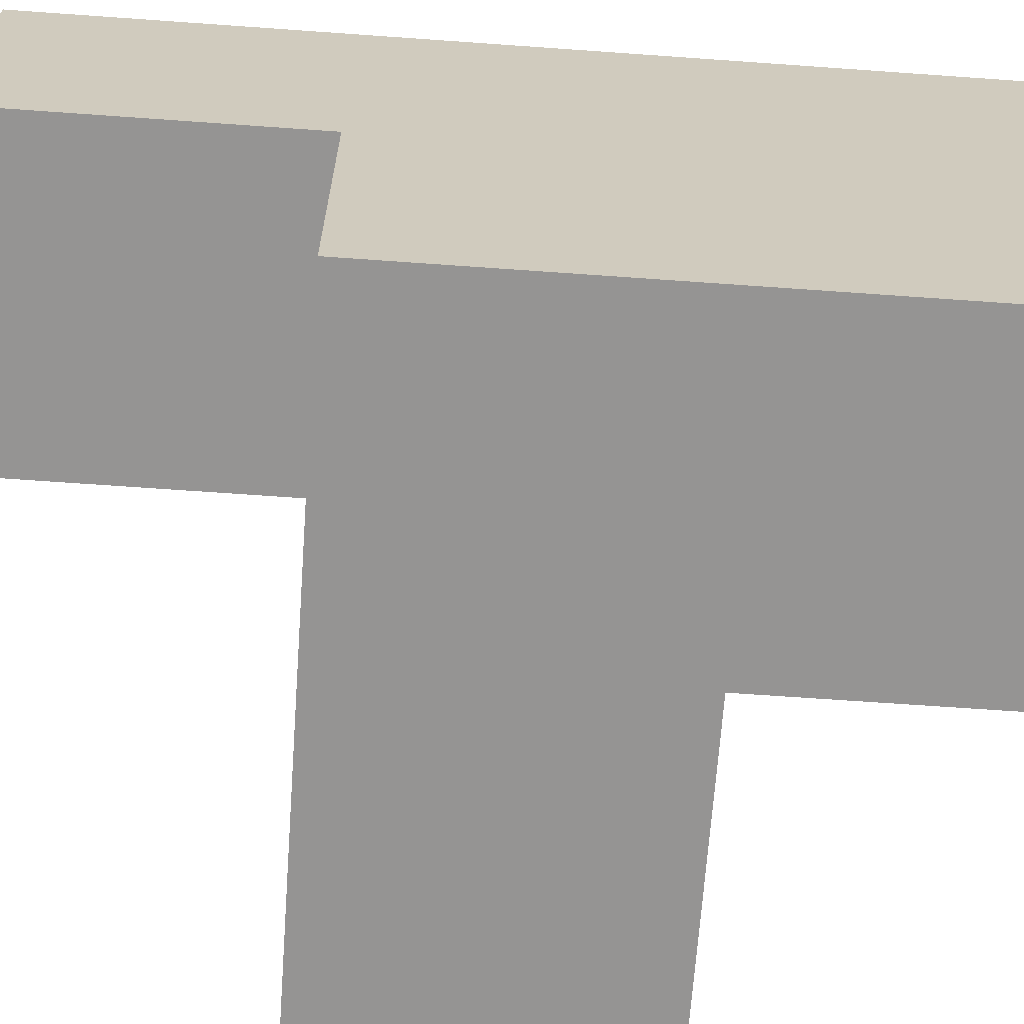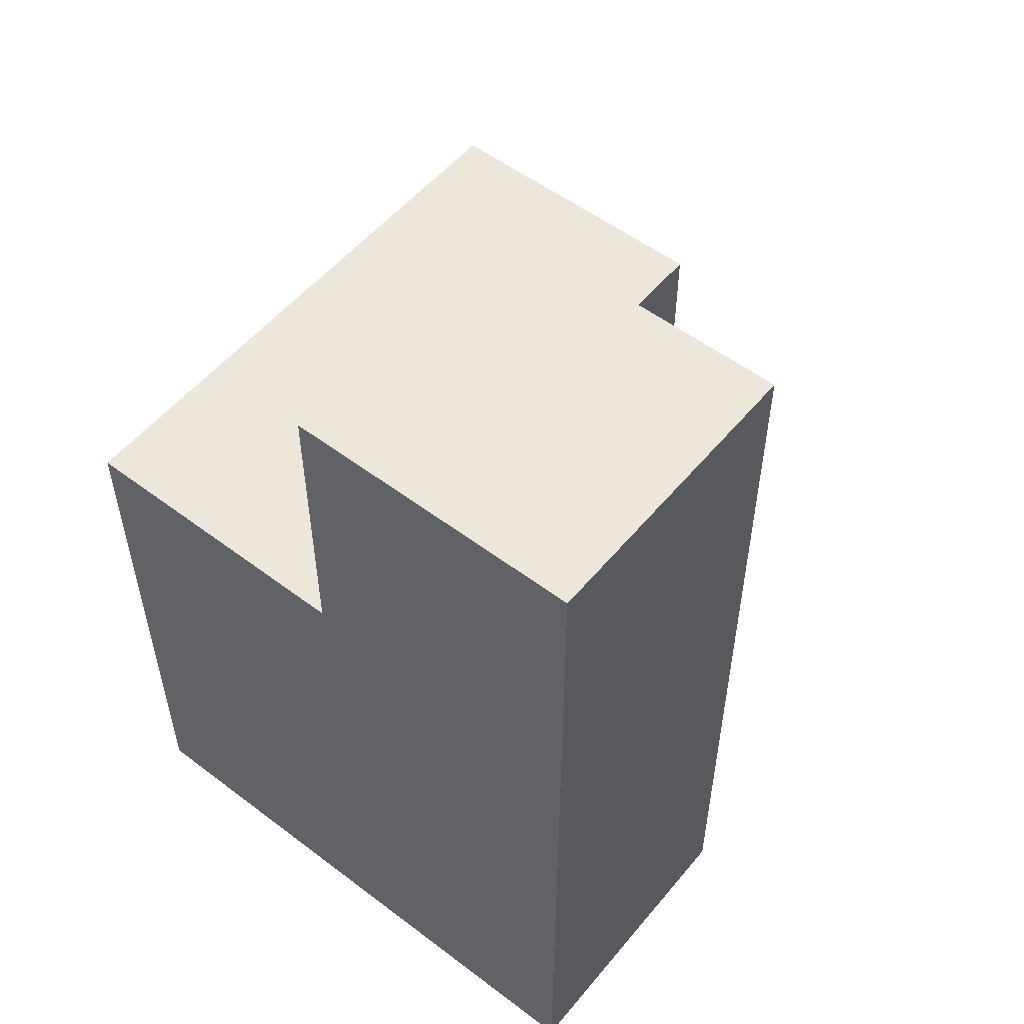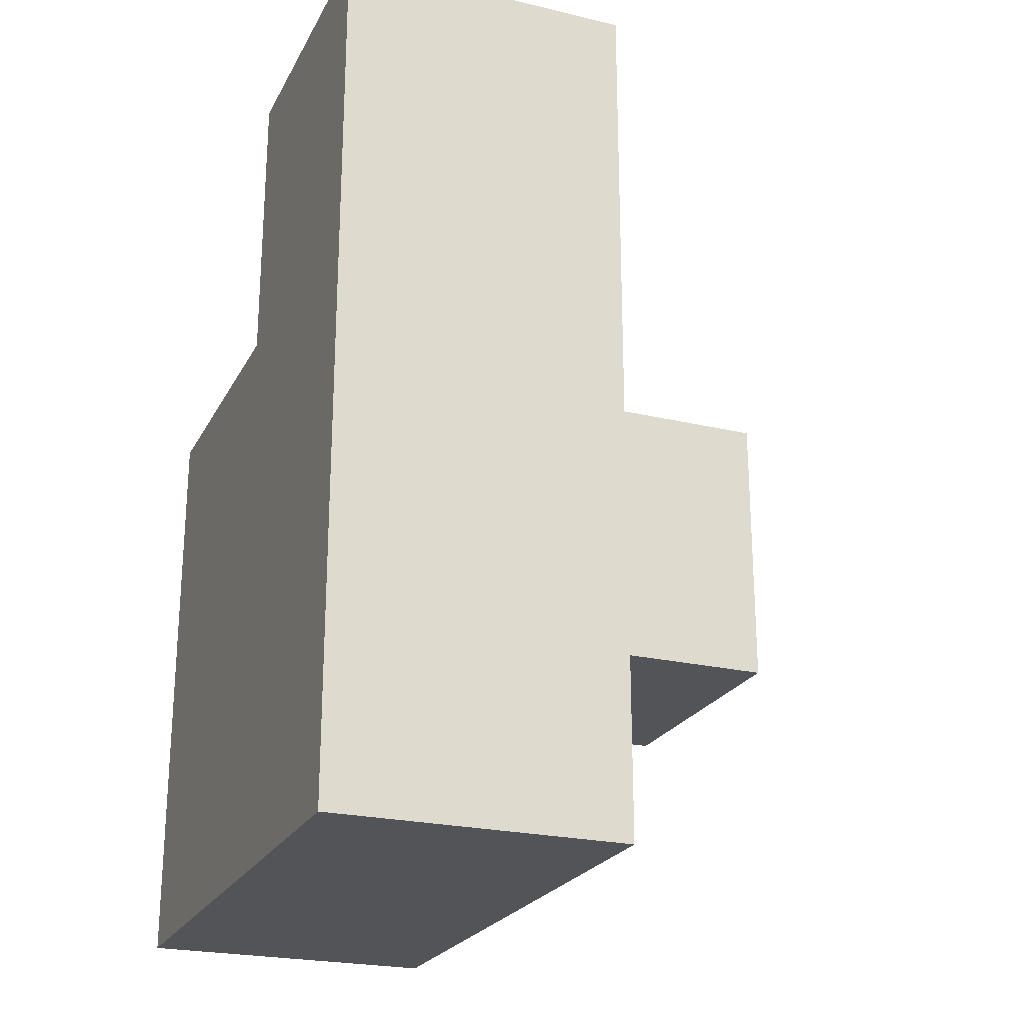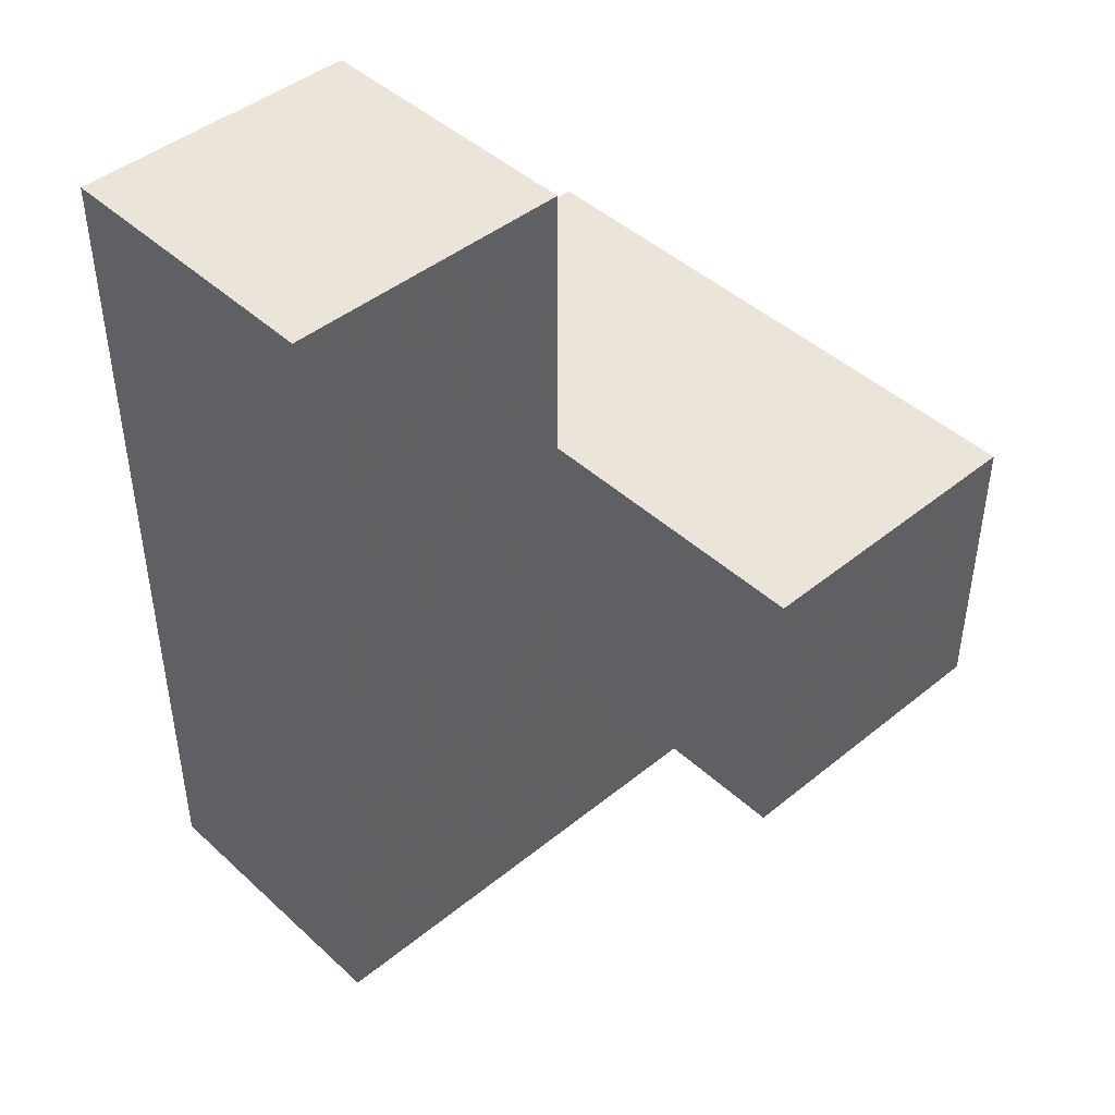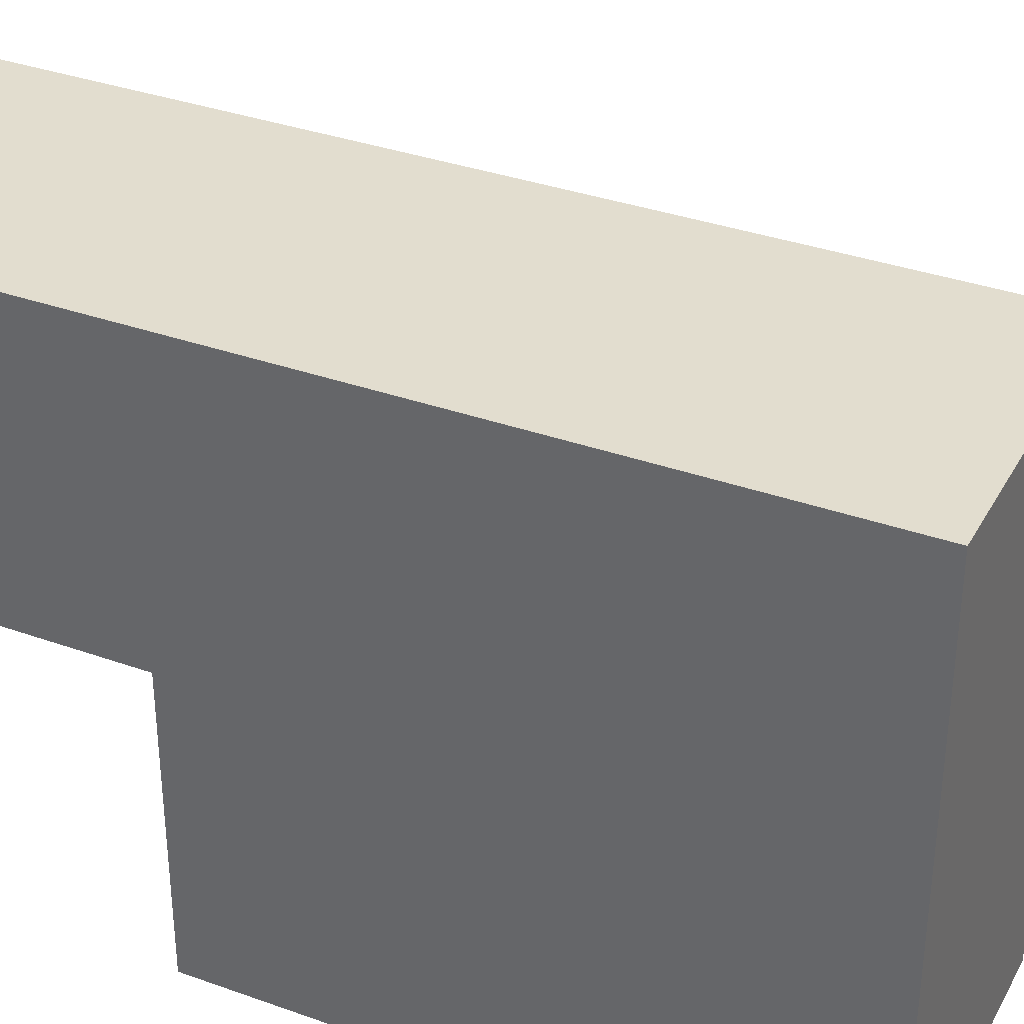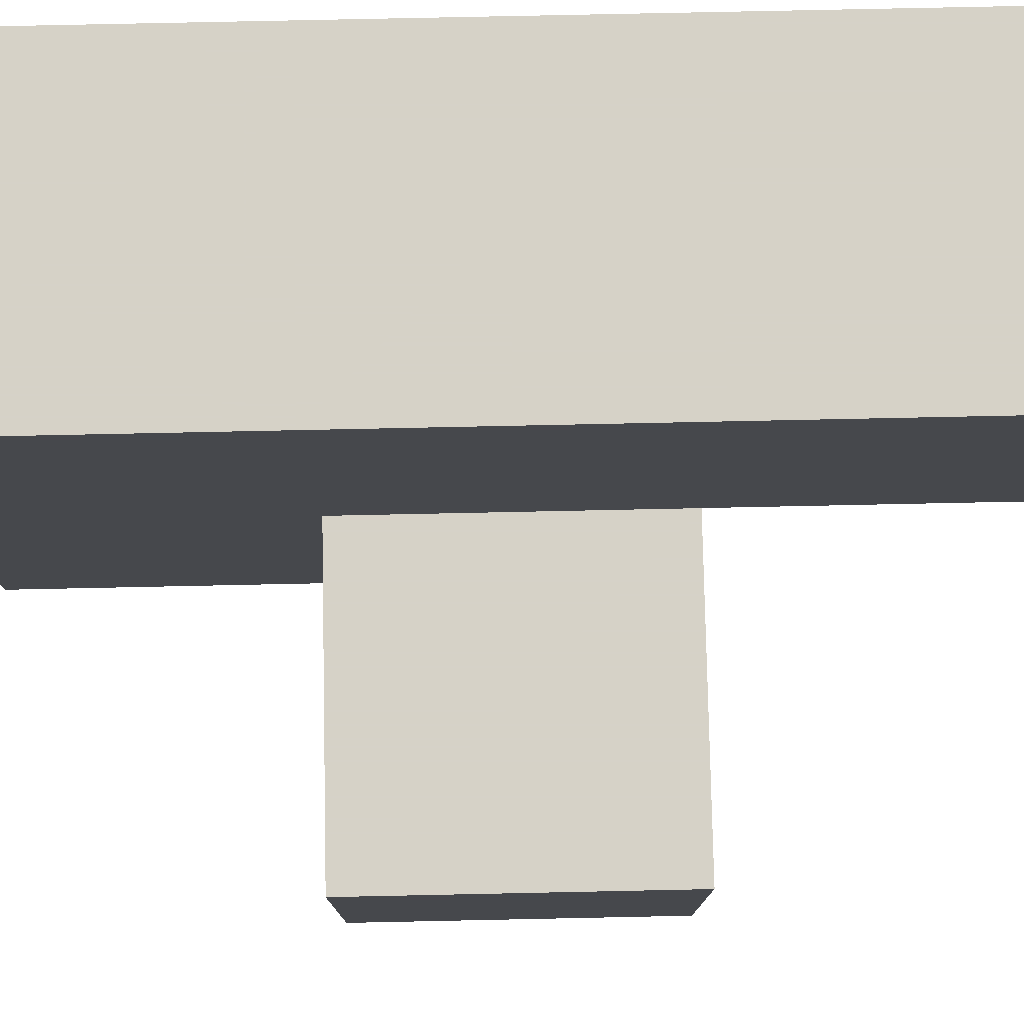
<metadata>
{"format":"obj","ext":"obj","renderer":"f3d","projection":"perspective","resolution":1024,"background":"white","views":[{"elev":-67.1,"azim":-94.1,"up":"+Z"},{"elev":53.9,"azim":-51.2,"up":"+Y"},{"elev":-23.4,"azim":-21.8,"up":"+Y"},{"elev":44.6,"azim":46.7,"up":"+Y"},{"elev":35.0,"azim":-64.5,"up":"+Z"},{"elev":78.5,"azim":88.8,"up":"+Z"}]}
</metadata>
<code>
v 2.007 2.004 2
v 2.007 1.014 2.99
v 3.987 2.004 1.01
v 2.997 2.004 1.01
v 2.997 1.014 2
v 2.997 2.994 2
v 2.007 3.984 2
v 3.987 2.994 2
v 2.007 2.994 2.99
v 2.007 1.014 2
v 2.007 2.004 1.01
v 2.997 1.014 1.01
v 2.997 3.984 2.99
v 2.997 2.994 1.01
v 2.997 2.004 2.99
v 3.987 2.994 1.01
v 2.007 2.994 2
v 3.987 2.004 2
v 2.007 2.004 2.99
v 2.007 1.014 1.01
v 2.997 1.014 2.99
v 2.997 2.004 2
v 2.997 2.994 2.99
v 2.997 3.984 2
v 2.007 3.984 2.99
v 2.007 2.994 1.01
f 4 11 14
f 26 14 11
f 14 26 6
f 17 6 26
f 26 11 17
f 1 17 11
f 12 20 4
f 11 4 20
f 20 12 10
f 5 10 12
f 11 20 1
f 10 1 20
f 12 4 5
f 22 5 4
f 19 15 9
f 23 9 15
f 17 1 9
f 19 9 1
f 22 6 15
f 23 15 6
f 3 4 16
f 14 16 4
f 22 18 6
f 8 6 18
f 4 3 22
f 18 22 3
f 16 14 8
f 6 8 14
f 3 16 18
f 8 18 16
f 6 17 24
f 7 24 17
f 9 23 25
f 13 25 23
f 24 7 13
f 25 13 7
f 7 17 25
f 9 25 17
f 6 24 23
f 13 23 24
f 2 21 19
f 15 19 21
f 10 5 2
f 21 2 5
f 1 10 19
f 2 19 10
f 5 22 21
f 15 21 22

</code>
